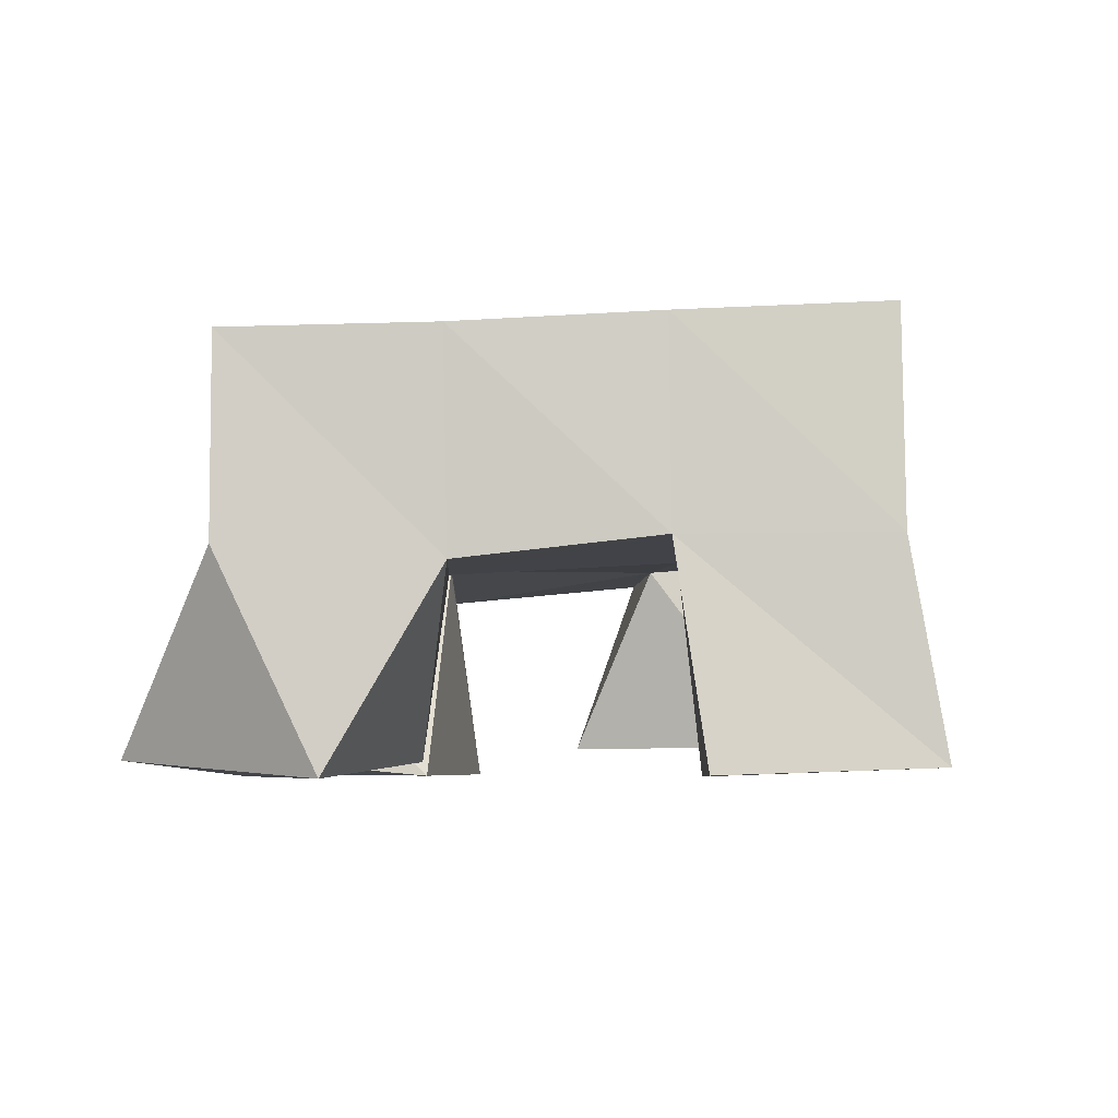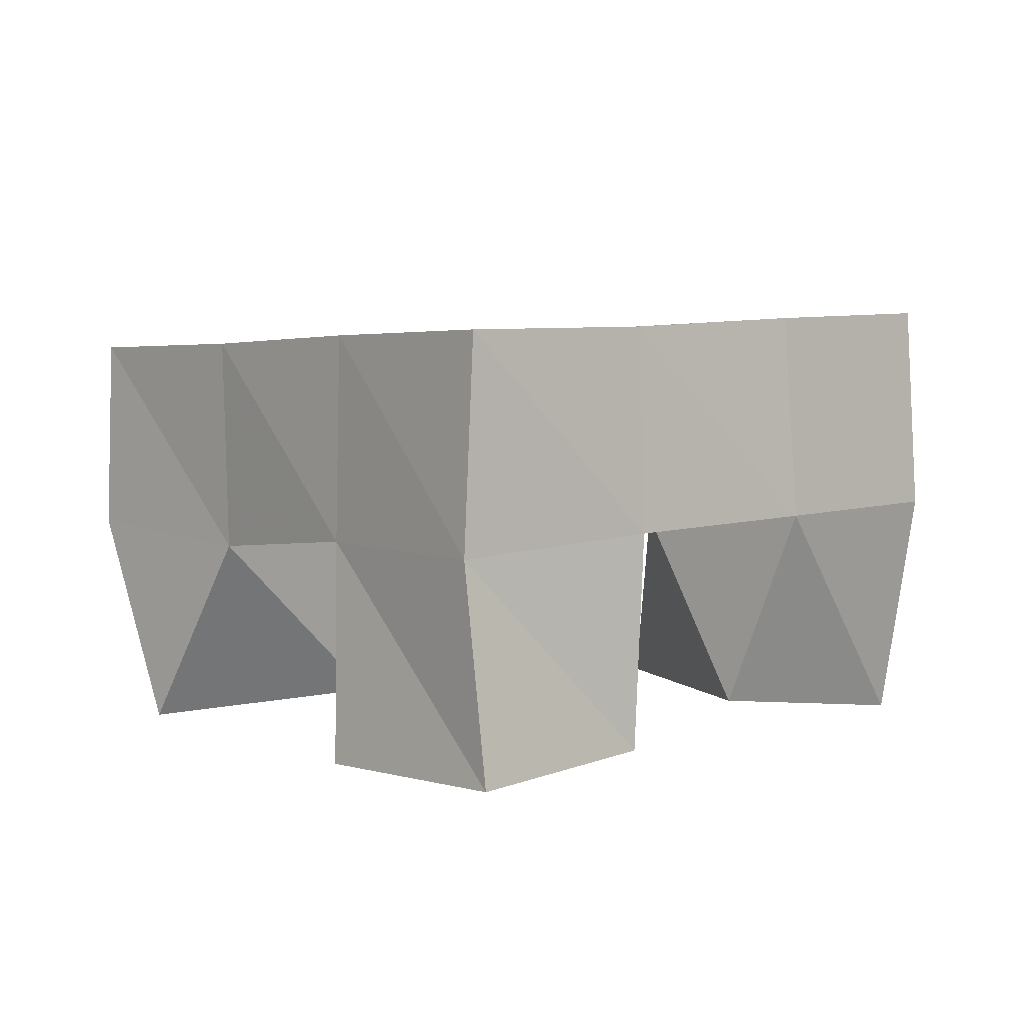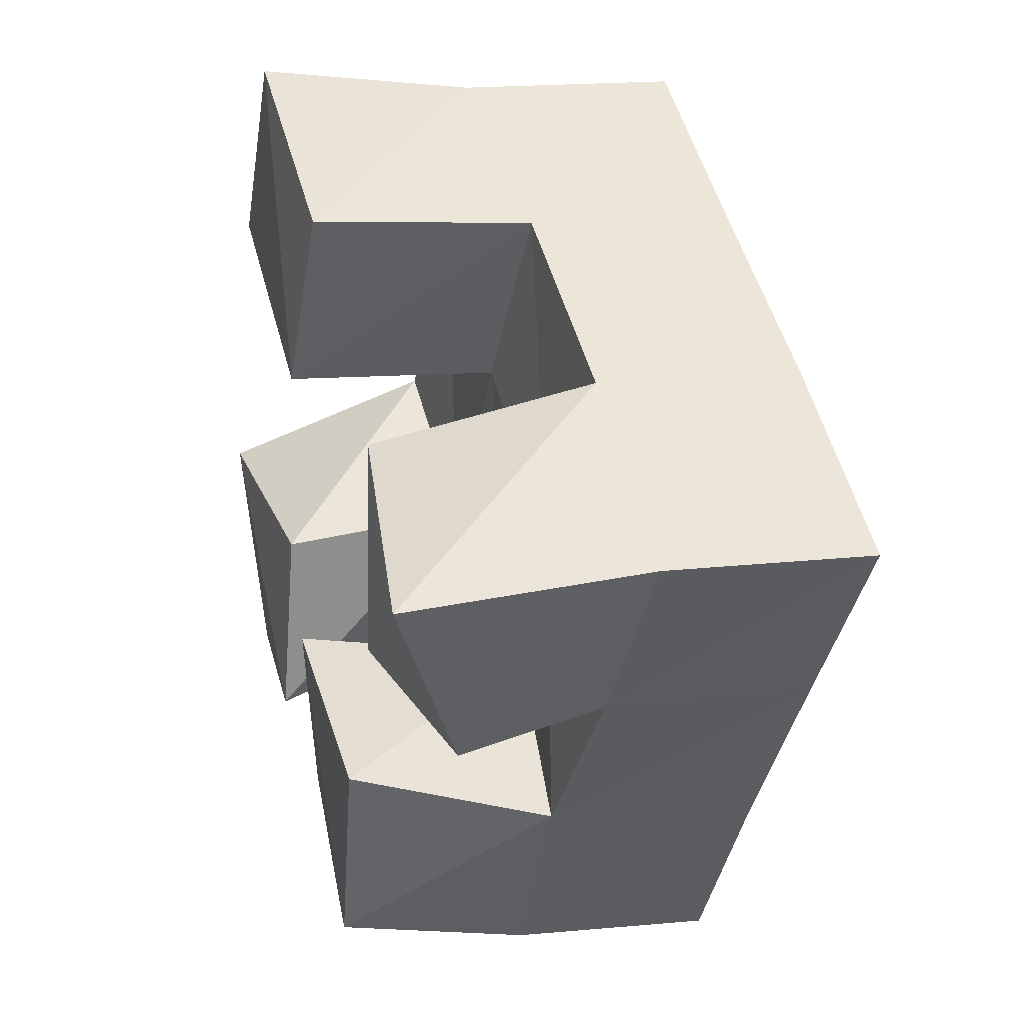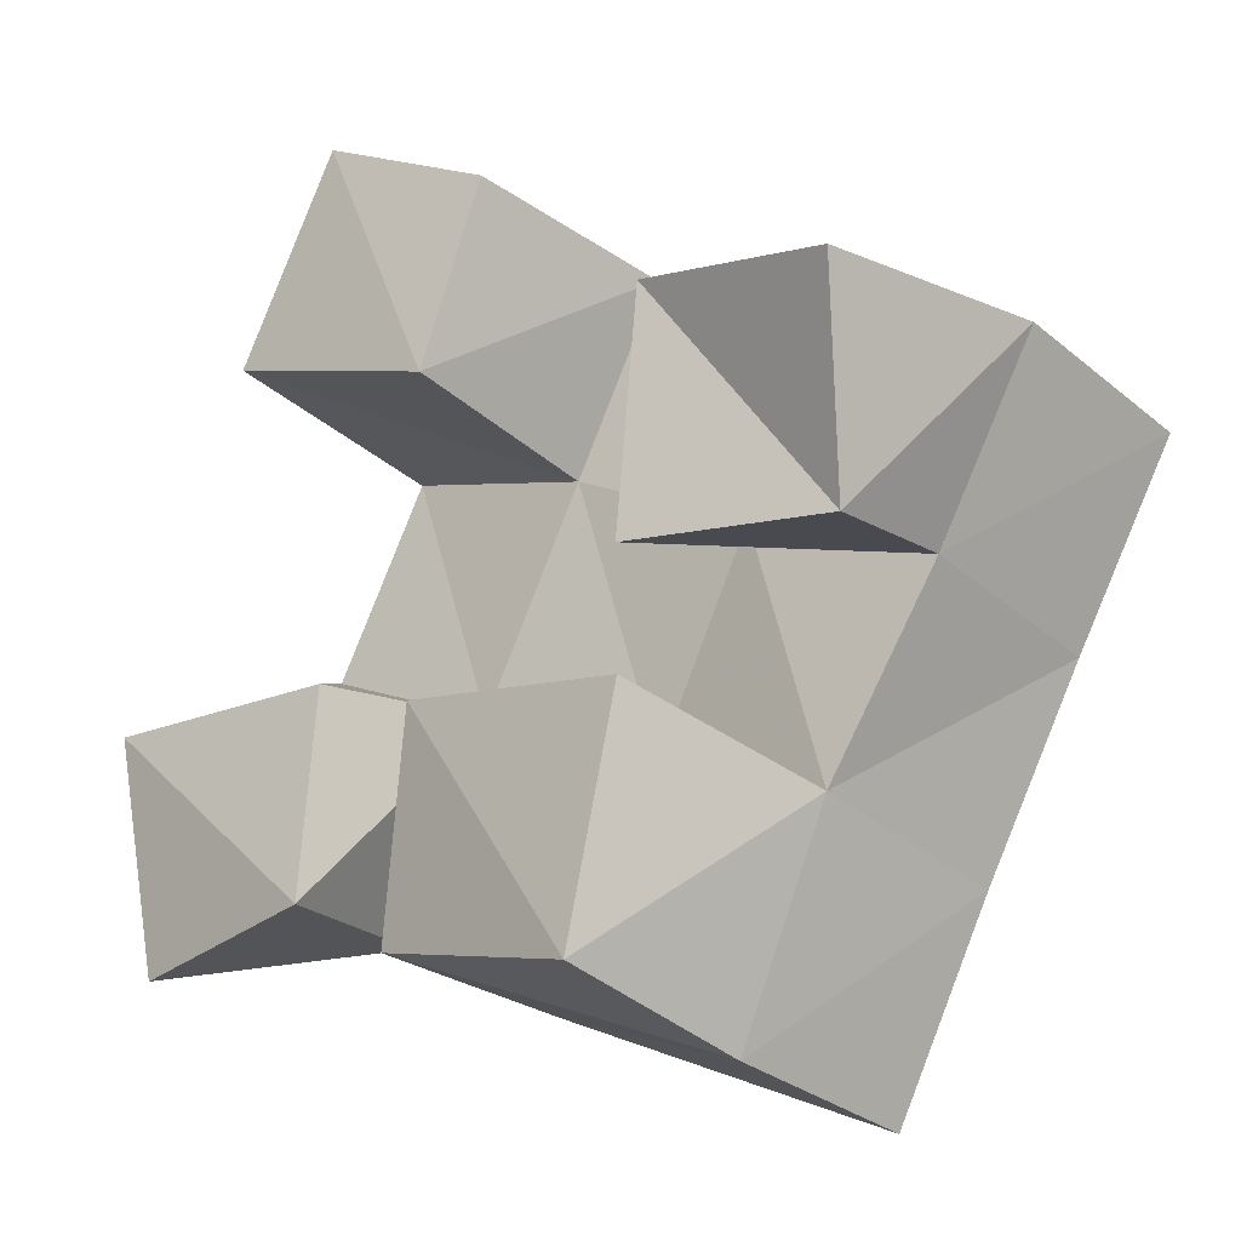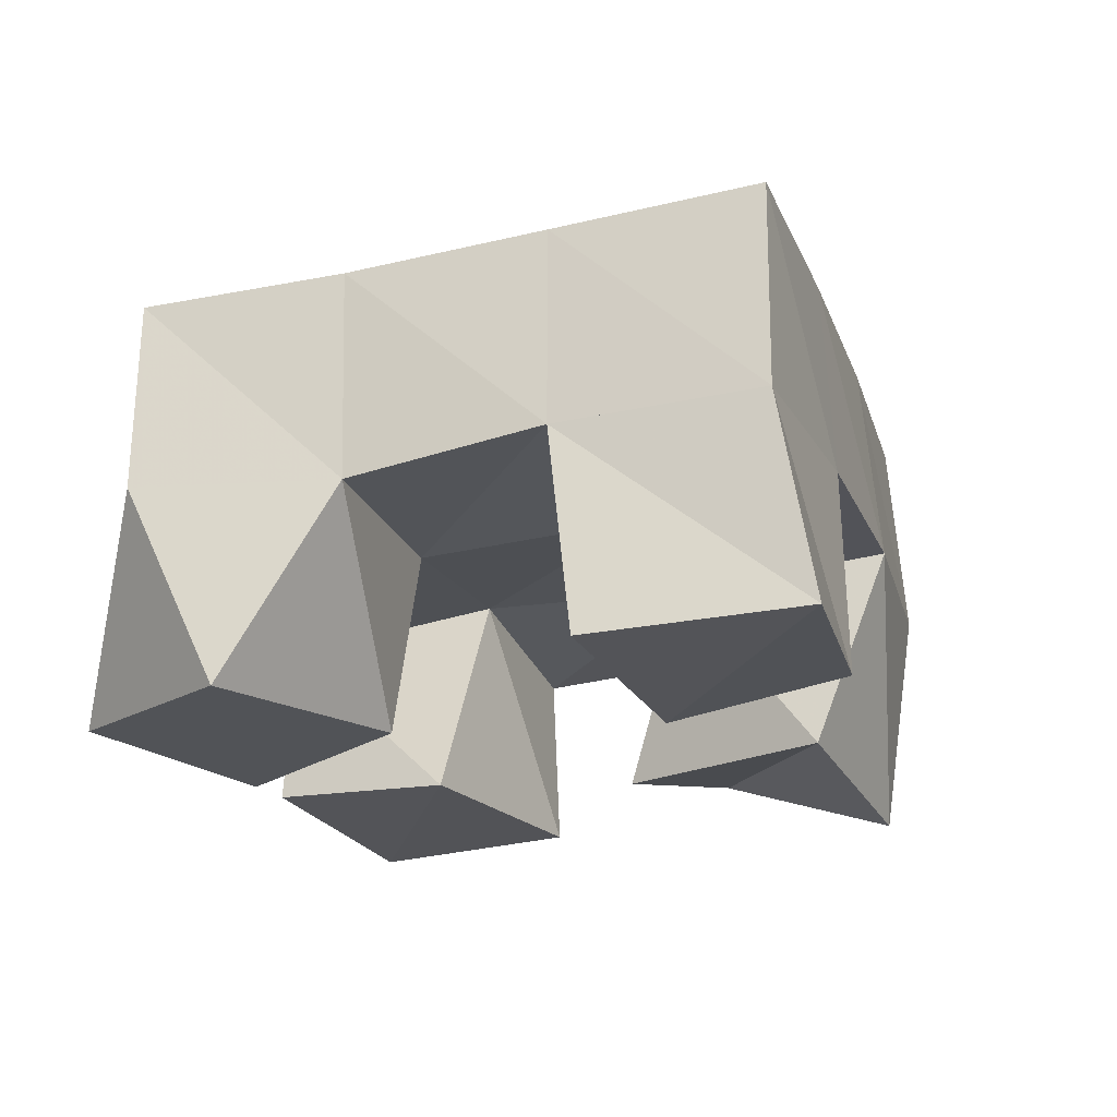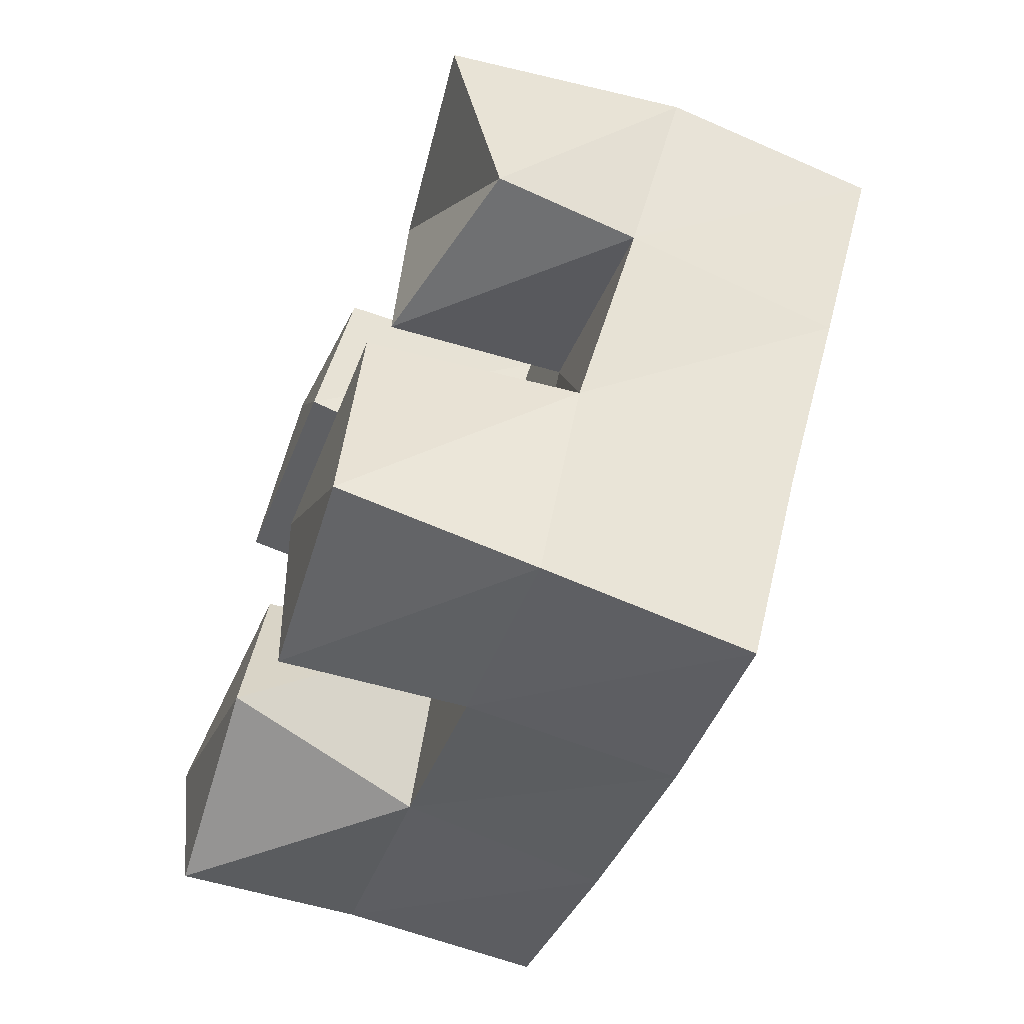
<metadata>
{"format":"obj","ext":"obj","renderer":"f3d","projection":"perspective","resolution":1024,"background":"white","views":[{"elev":-4.6,"azim":-67.9,"up":"+Y"},{"elev":5.8,"azim":-17.0,"up":"+Y"},{"elev":25.5,"azim":74.1,"up":"+Z"},{"elev":-23.8,"azim":41.6,"up":"+Z"},{"elev":-22.3,"azim":-47.8,"up":"+Y"},{"elev":-63.9,"azim":68.5,"up":"+Z"}]}
</metadata>
<code>
v 1.08 0.1037 0.07611
v 1.061 0.1494 0.1085
v 1.126 0.1 0.08119
v 1.11 0.1476 0.08689
v 1.071 0.1 0.1297
v 1.086 0.1466 0.1522
v 1.127 0.1034 0.1276
v 1.13 0.1468 0.1324
v 1.202 0.1066 0.136
v 1.197 0.1512 0.1579
v 1.246 0.1165 0.1316
v 1.243 0.151 0.1364
v 1.207 0.107 0.1896
v 1.219 0.1554 0.2035
v 1.258 0.1002 0.1743
v 1.264 0.1555 0.1796
v 1.101 0.1006 0.2059
v 1.104 0.152 0.1968
v 1.156 0.1 0.1856
v 1.153 0.1498 0.1807
v 1.125 0.1023 0.2519
v 1.122 0.1524 0.2434
v 1.168 0.1042 0.2283
v 1.171 0.1547 0.2244
v 1.146 0.1043 0.06846
v 1.153 0.1456 0.06357
v 1.196 0.1 0.05589
v 1.199 0.1445 0.04657
v 1.155 0.1 0.1153
v 1.174 0.1513 0.1131
v 1.208 0.1 0.1058
v 1.219 0.1461 0.09404
v 1.063 0.1958 0.1077
v 1.108 0.1958 0.08492
v 1.085 0.1977 0.1515
v 1.13 0.1976 0.1303
v 1.105 0.2007 0.1957
v 1.15 0.2002 0.1762
v 1.125 0.2029 0.2419
v 1.171 0.2028 0.2216
v 1.153 0.1951 0.06333
v 1.174 0.1977 0.1093
v 1.196 0.2009 0.1549
v 1.217 0.2043 0.1993
v 1.199 0.1922 0.04193
v 1.219 0.1961 0.08732
v 1.241 0.2009 0.132
v 1.263 0.205 0.1758
f 1 2 4
f 3 1 4
f 2 6 8
f 4 2 8
f 6 5 7
f 8 6 7
f 5 1 3
f 7 5 3
f 8 7 3
f 4 8 3
f 2 1 5
f 6 2 5
f 9 10 12
f 11 9 12
f 10 14 16
f 12 10 16
f 14 13 15
f 16 14 15
f 13 9 11
f 15 13 11
f 16 15 11
f 12 16 11
f 10 9 13
f 14 10 13
f 17 18 20
f 19 17 20
f 18 22 24
f 20 18 24
f 22 21 23
f 24 22 23
f 21 17 19
f 23 21 19
f 24 23 19
f 20 24 19
f 18 17 21
f 22 18 21
f 25 26 28
f 27 25 28
f 26 30 32
f 28 26 32
f 30 29 31
f 32 30 31
f 29 25 27
f 31 29 27
f 32 31 27
f 28 32 27
f 26 25 29
f 30 26 29
f 2 33 34
f 4 2 34
f 33 35 36
f 34 33 36
f 35 6 8
f 36 35 8
f 6 2 4
f 8 6 4
f 36 8 4
f 34 36 4
f 33 2 6
f 35 33 6
f 6 35 36
f 8 6 36
f 35 37 38
f 36 35 38
f 37 18 20
f 38 37 20
f 18 6 8
f 20 18 8
f 38 20 8
f 36 38 8
f 35 6 18
f 37 35 18
f 18 37 38
f 20 18 38
f 37 39 40
f 38 37 40
f 39 22 24
f 40 39 24
f 22 18 20
f 24 22 20
f 40 24 20
f 38 40 20
f 37 18 22
f 39 37 22
f 4 34 41
f 26 4 41
f 34 36 42
f 41 34 42
f 36 8 30
f 42 36 30
f 8 4 26
f 30 8 26
f 42 30 26
f 41 42 26
f 34 4 8
f 36 34 8
f 8 36 42
f 30 8 42
f 36 38 43
f 42 36 43
f 38 20 10
f 43 38 10
f 20 8 30
f 10 20 30
f 43 10 30
f 42 43 30
f 36 8 20
f 38 36 20
f 20 38 43
f 10 20 43
f 38 40 44
f 43 38 44
f 40 24 14
f 44 40 14
f 24 20 10
f 14 24 10
f 44 14 10
f 43 44 10
f 38 20 24
f 40 38 24
f 26 41 45
f 28 26 45
f 41 42 46
f 45 41 46
f 42 30 32
f 46 42 32
f 30 26 28
f 32 30 28
f 46 32 28
f 45 46 28
f 41 26 30
f 42 41 30
f 30 42 46
f 32 30 46
f 42 43 47
f 46 42 47
f 43 10 12
f 47 43 12
f 10 30 32
f 12 10 32
f 47 12 32
f 46 47 32
f 42 30 10
f 43 42 10
f 10 43 47
f 12 10 47
f 43 44 48
f 47 43 48
f 44 14 16
f 48 44 16
f 14 10 12
f 16 14 12
f 48 16 12
f 47 48 12
f 43 10 14
f 44 43 14

</code>
